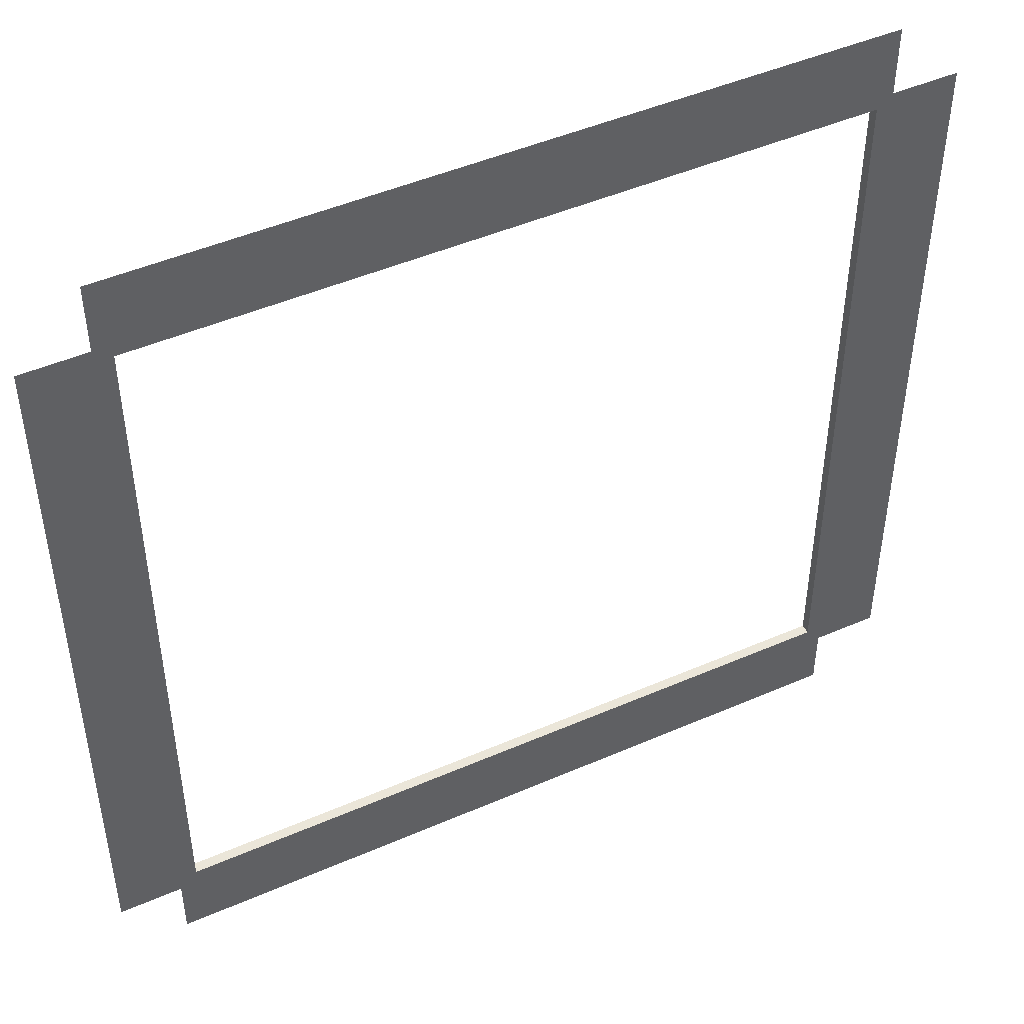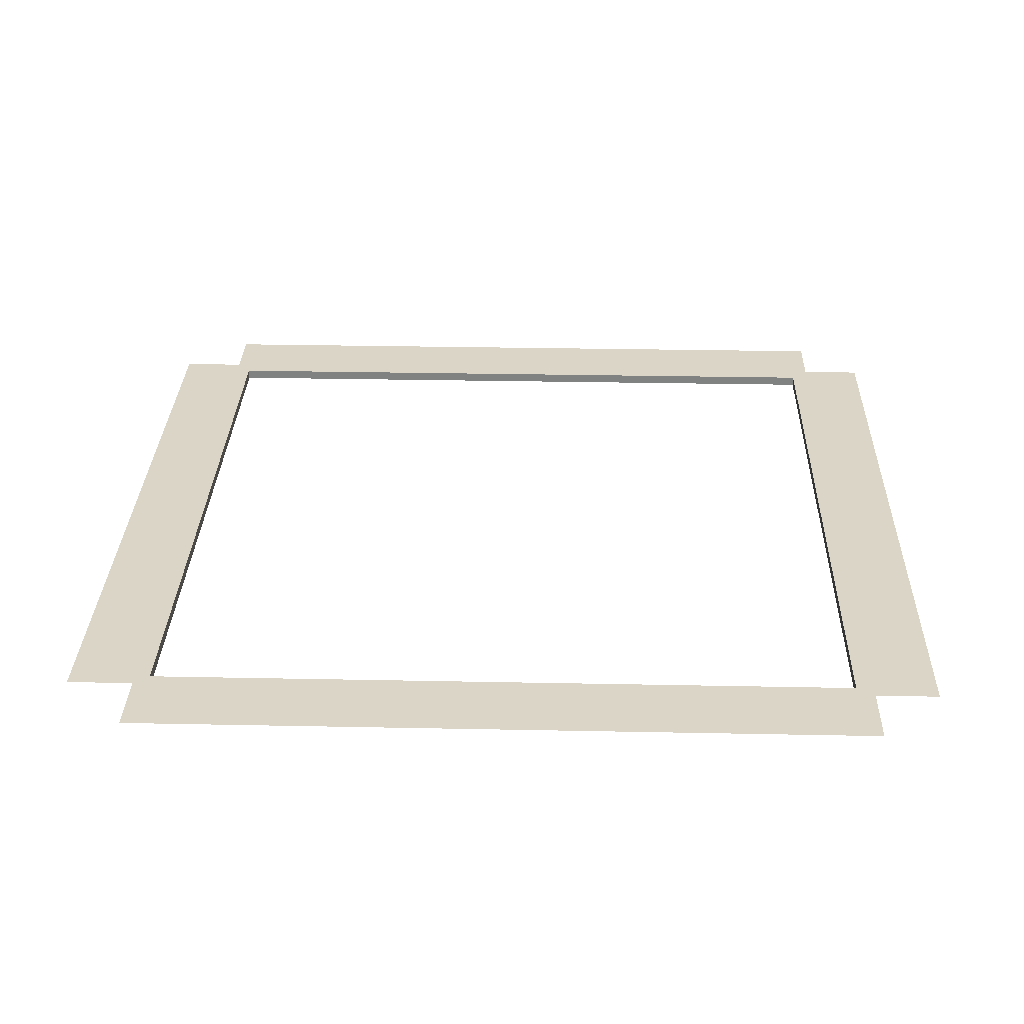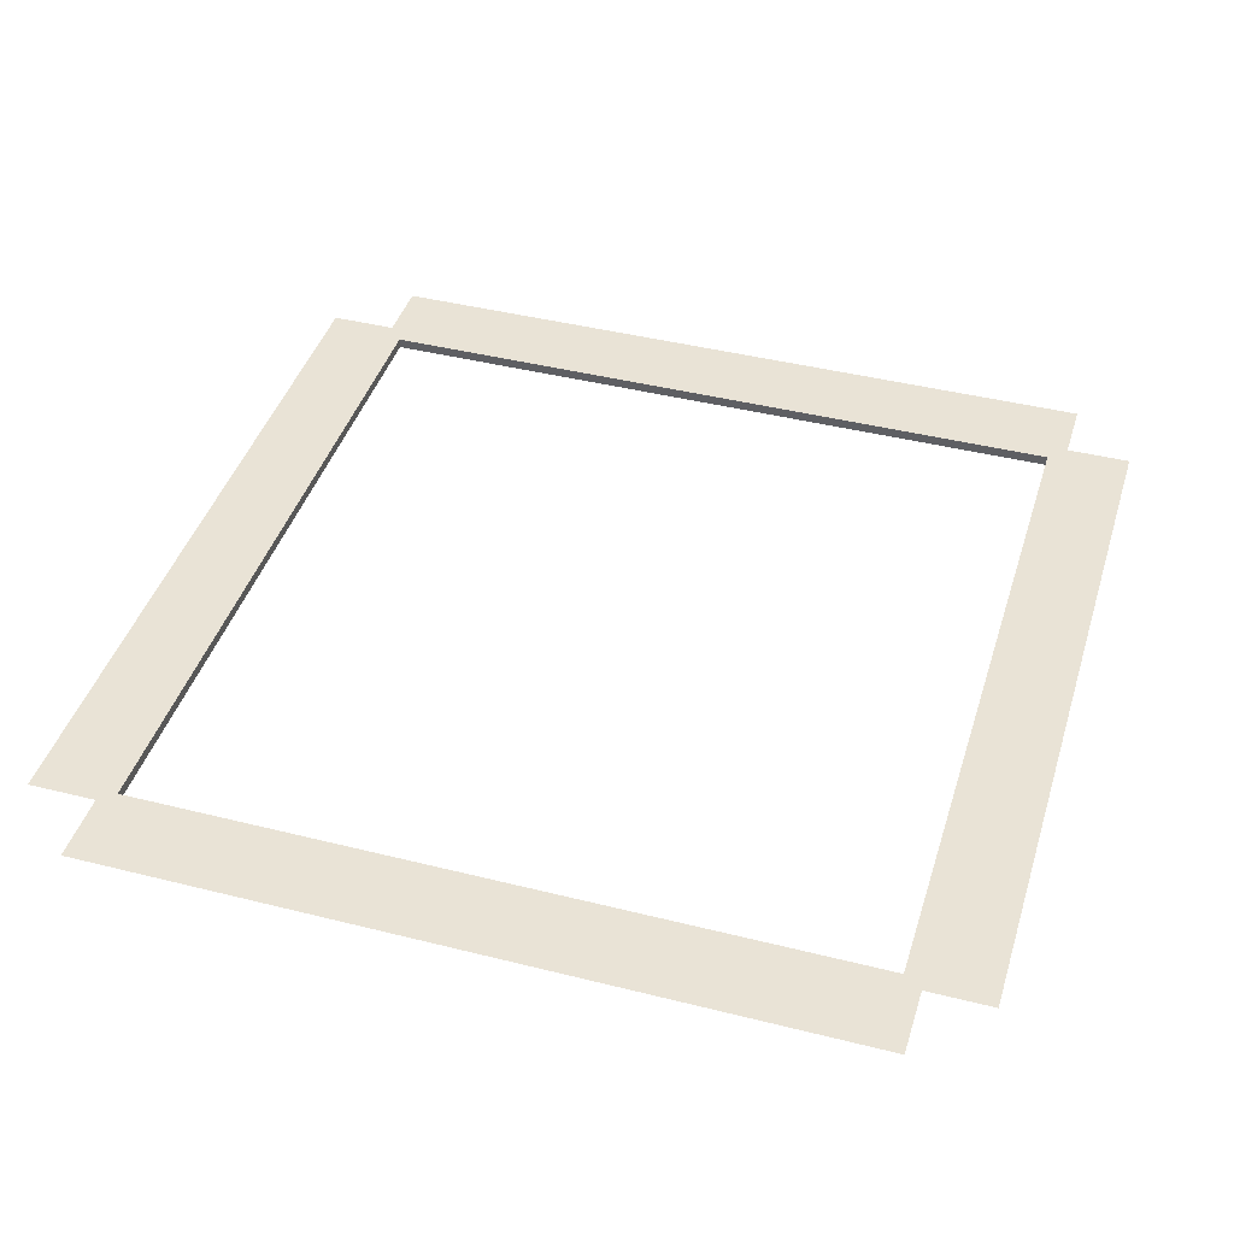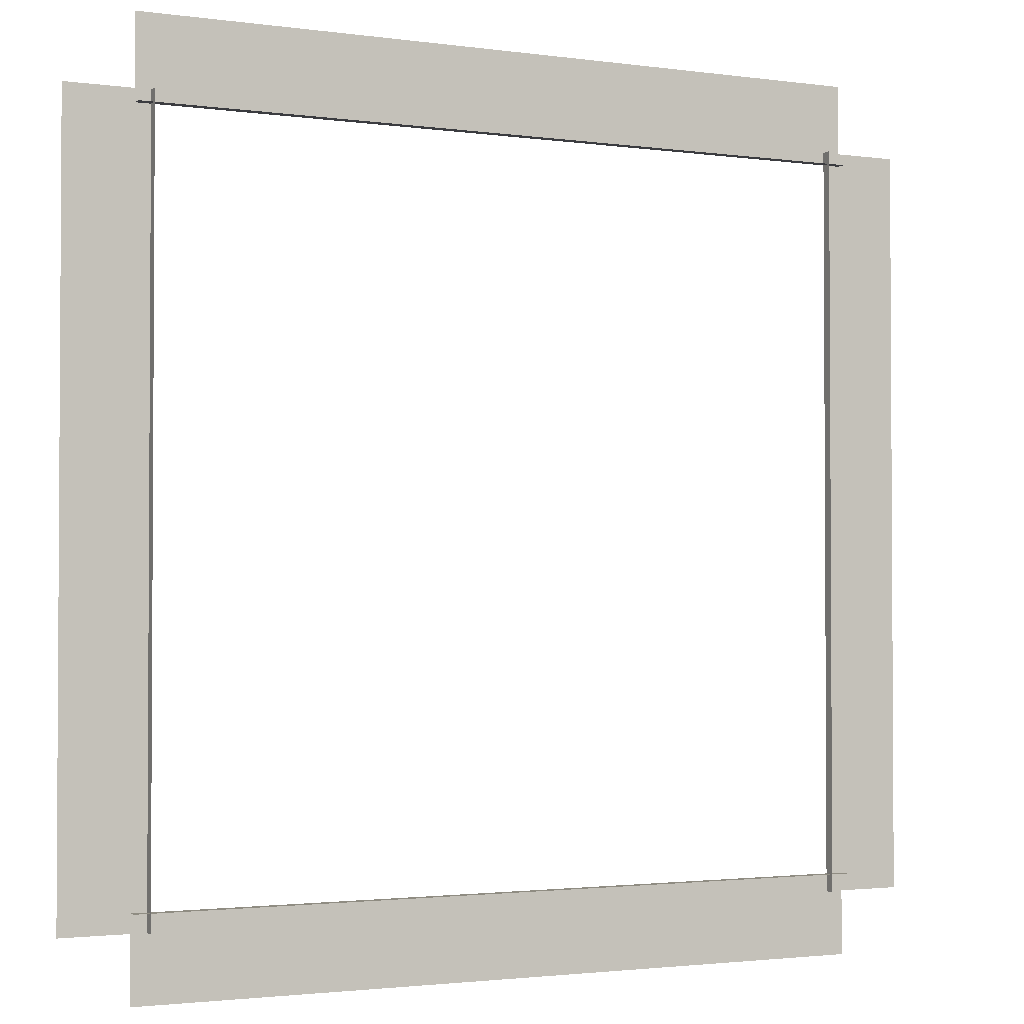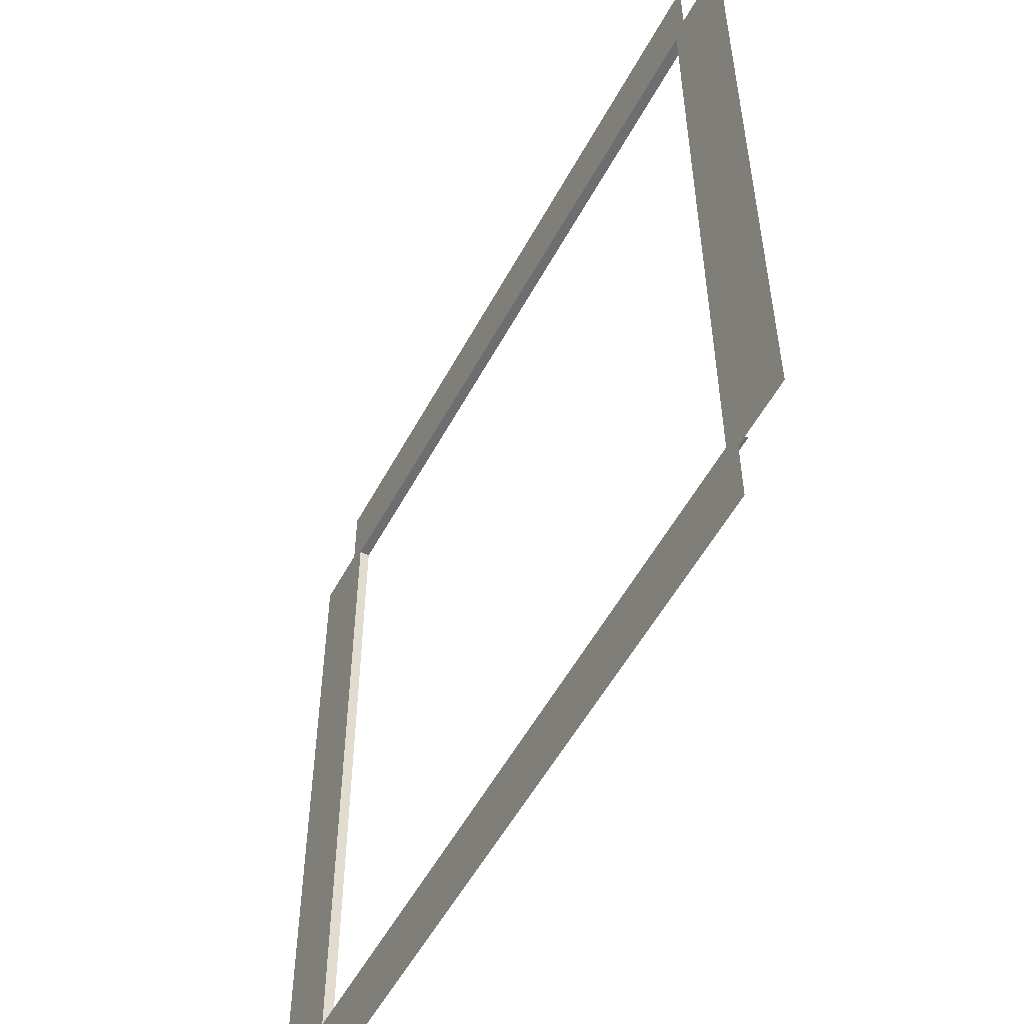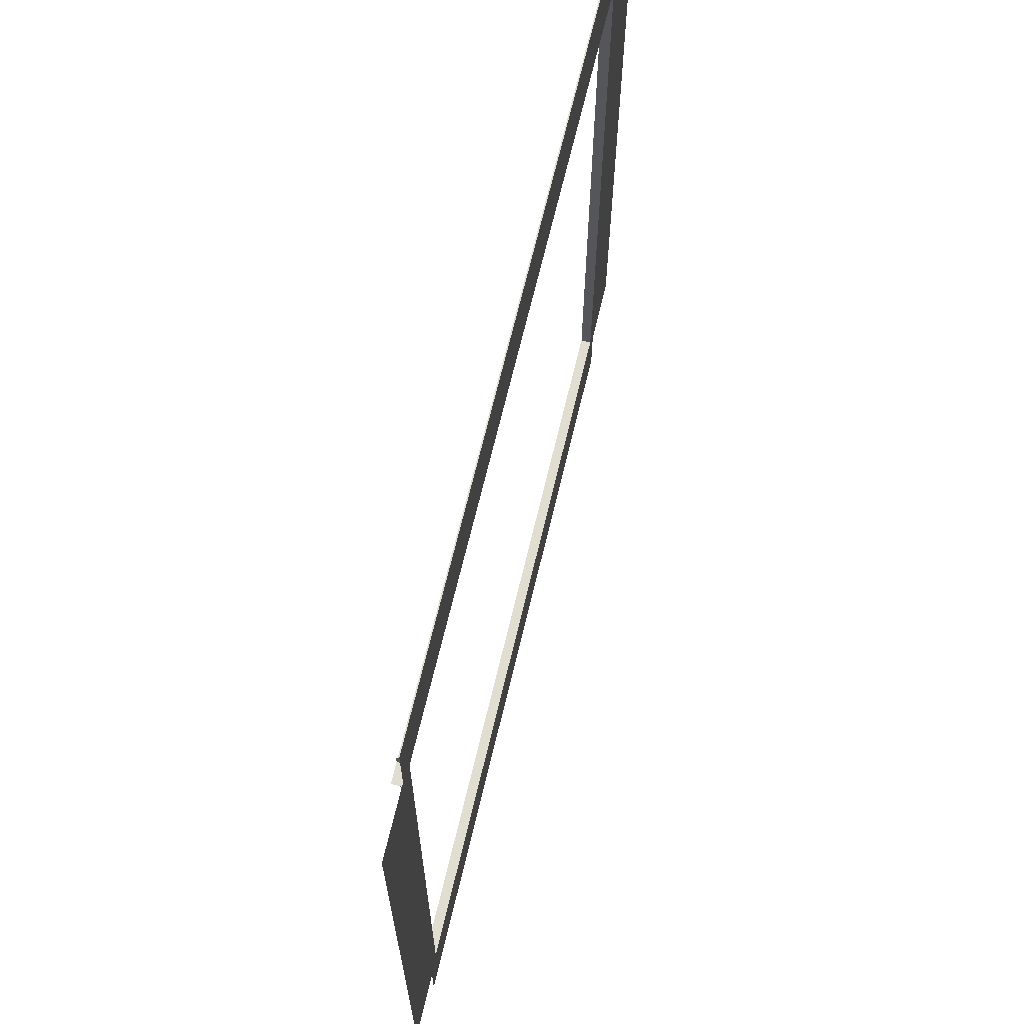
<metadata>
{"format":"obj","ext":"obj","renderer":"f3d","projection":"perspective","resolution":1024,"background":"white","views":[{"elev":47.2,"azim":-26.2,"up":"+Y"},{"elev":29.5,"azim":-178.3,"up":"+Z"},{"elev":42.3,"azim":-163.2,"up":"+Z"},{"elev":-2.0,"azim":153.3,"up":"+Y"},{"elev":-54.3,"azim":62.1,"up":"+Y"},{"elev":68.6,"azim":-76.5,"up":"+Y"}]}
</metadata>
<code>
o Cube_Cube.001
v 146 -140 0
v 146 -140 4
v 146 -172 4
v -146 -140 0
v -146 -140 4
v -146 -172 4
f 4 5 2 1
f 6 3 2 5
o Cube.001_Cube.002
v 140 145 0
v 140 145 4
v 172 145 4
v 140 -147 0
v 140 -147 4
v 172 -147 4
f 10 11 8 7
f 12 9 8 11
o Cube.002_Cube.003
v -146 140 0
v -146 140 4
v -146 172 4
v 146 140 0
v 146 140 4
v 146 172 4
f 16 17 14 13
f 18 15 14 17
o Cube.003_Cube.004
v -139 -147 0
v -139 -147 4
v -171 -147 4
v -139 145 0
v -139 145 4
v -171 145 4
f 22 23 20 19
f 24 21 20 23

</code>
